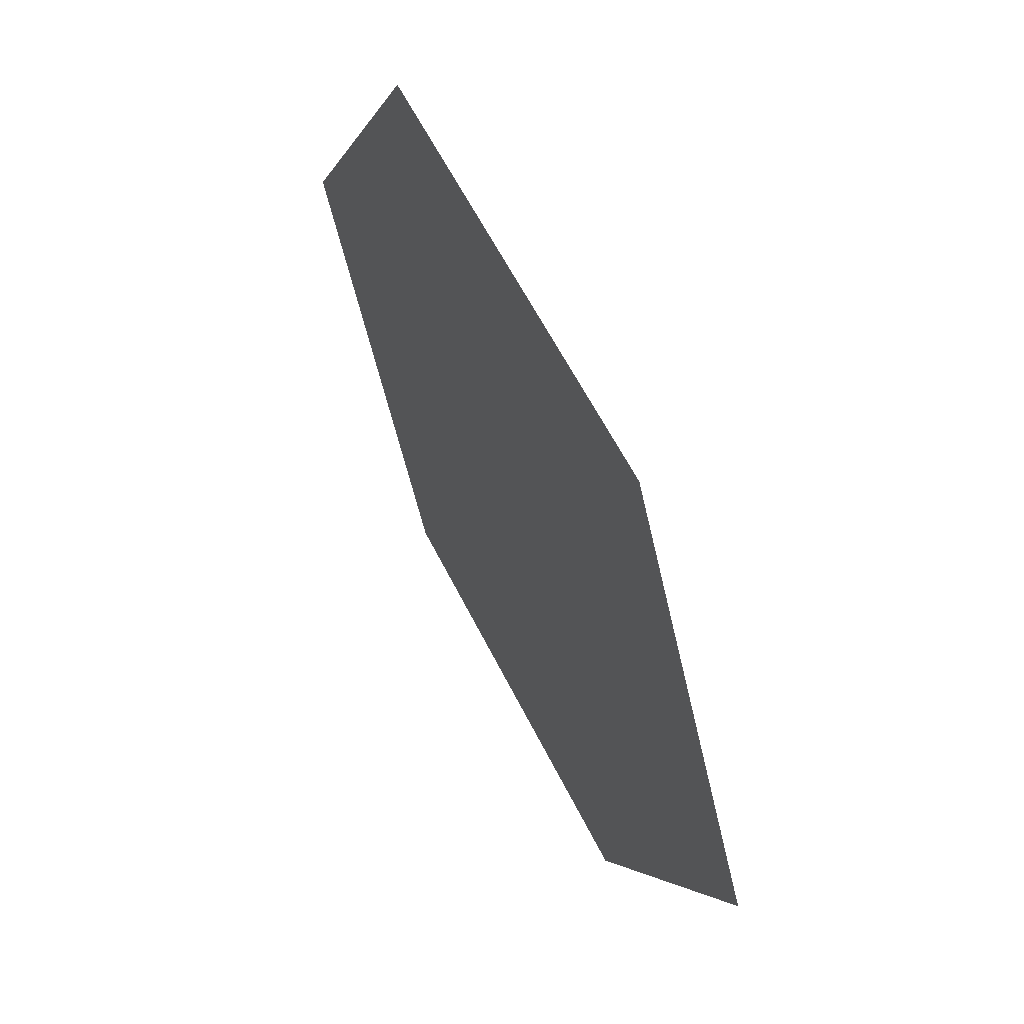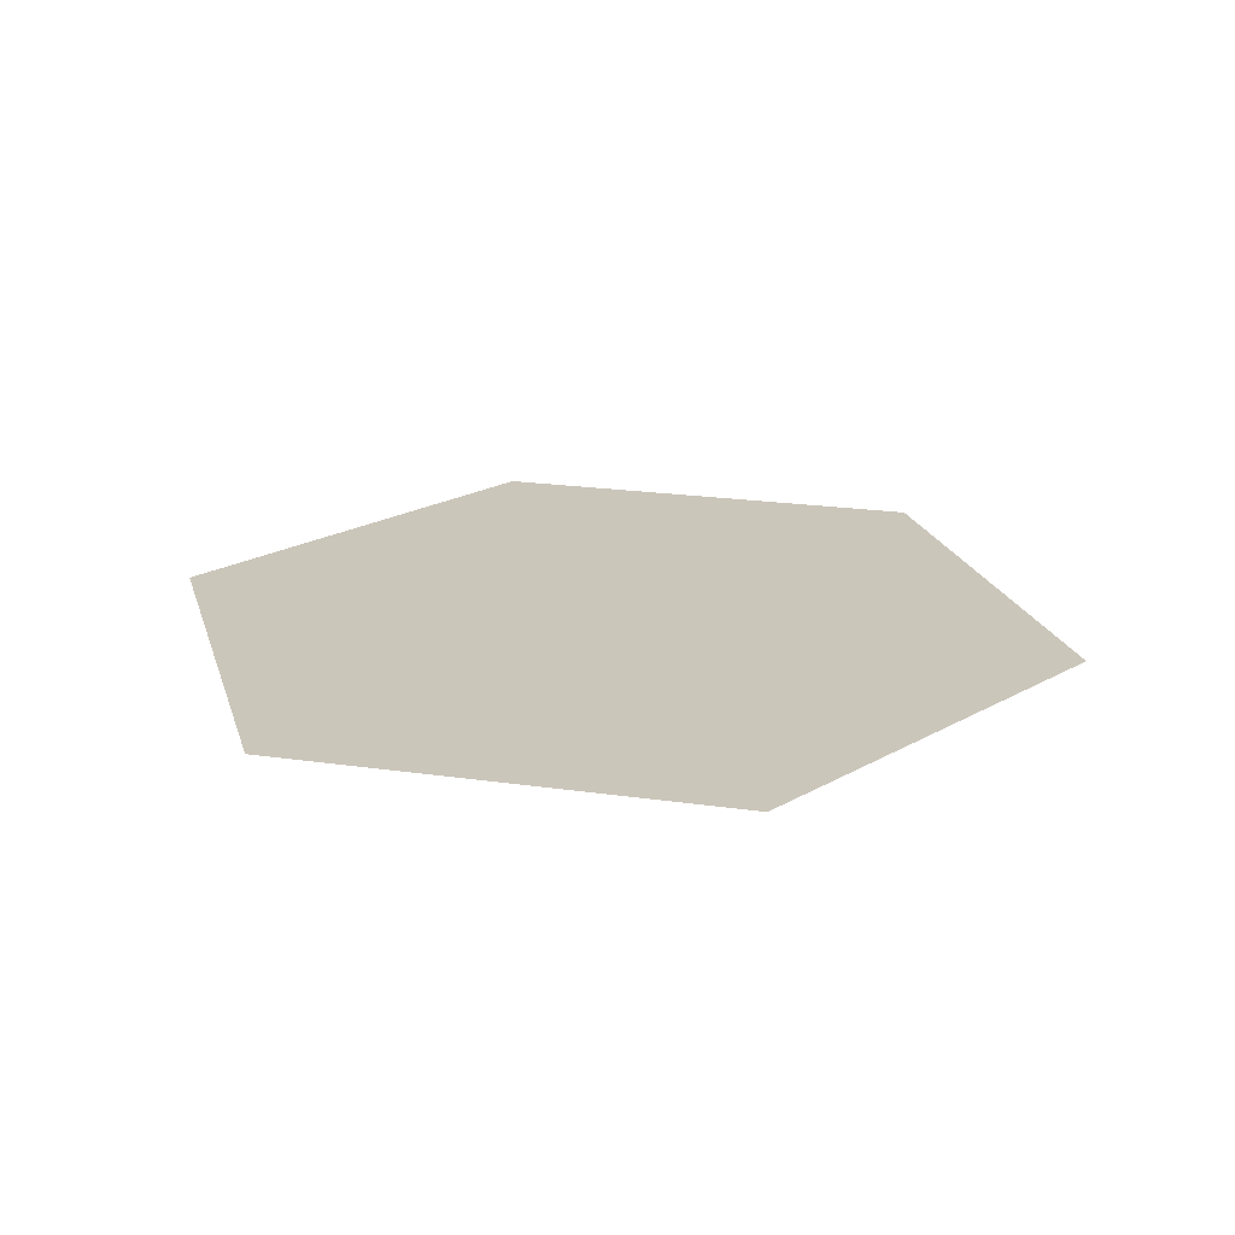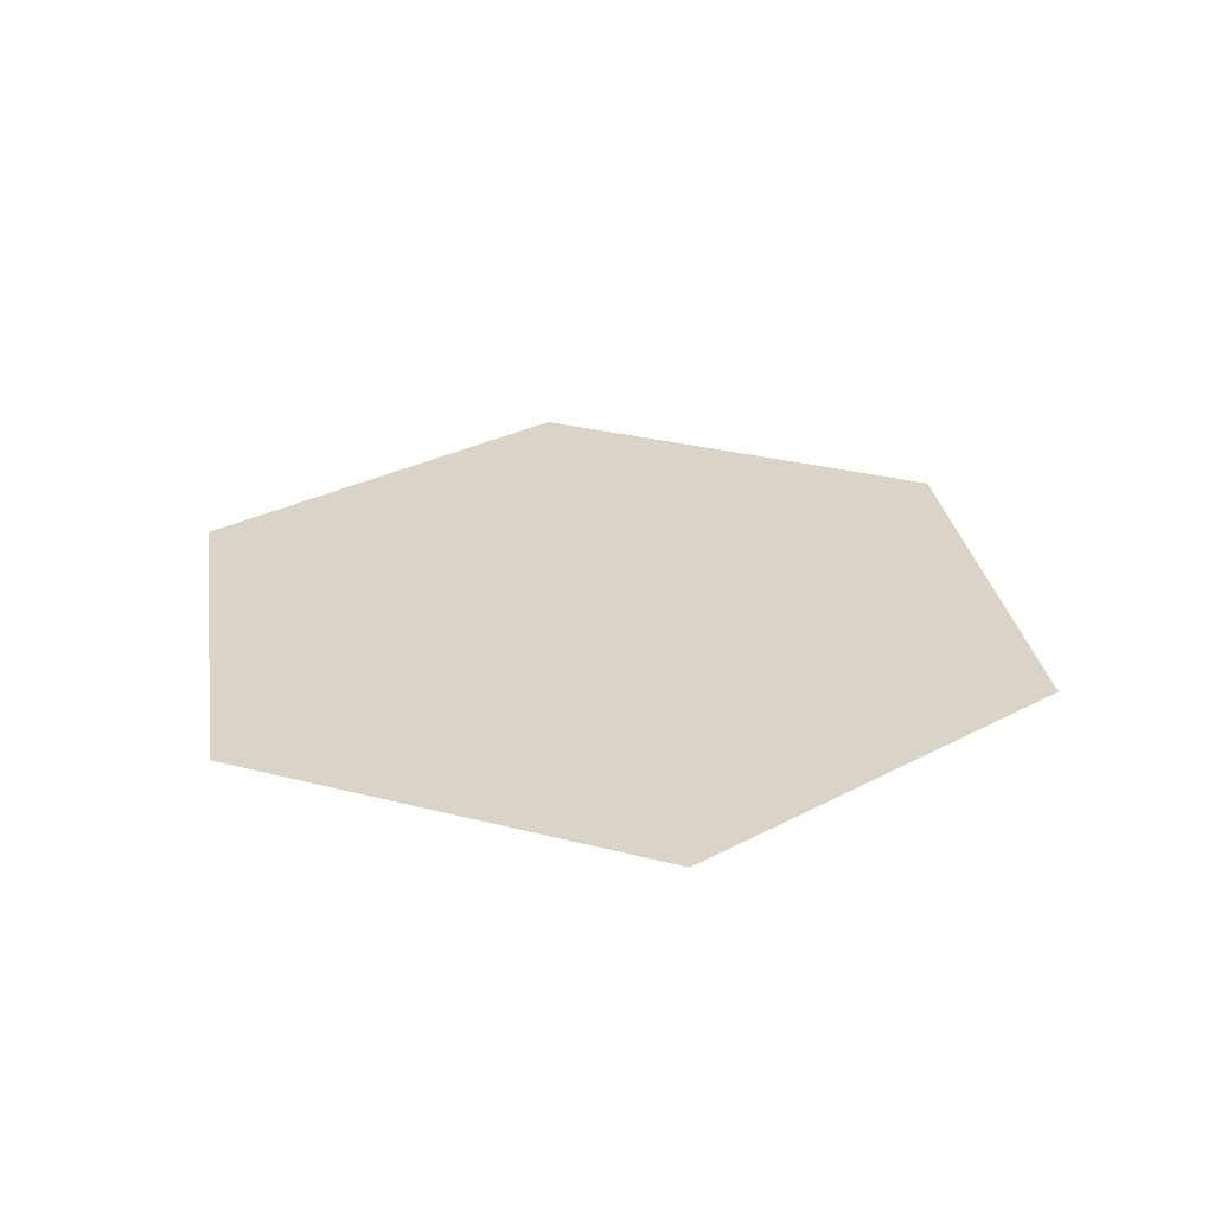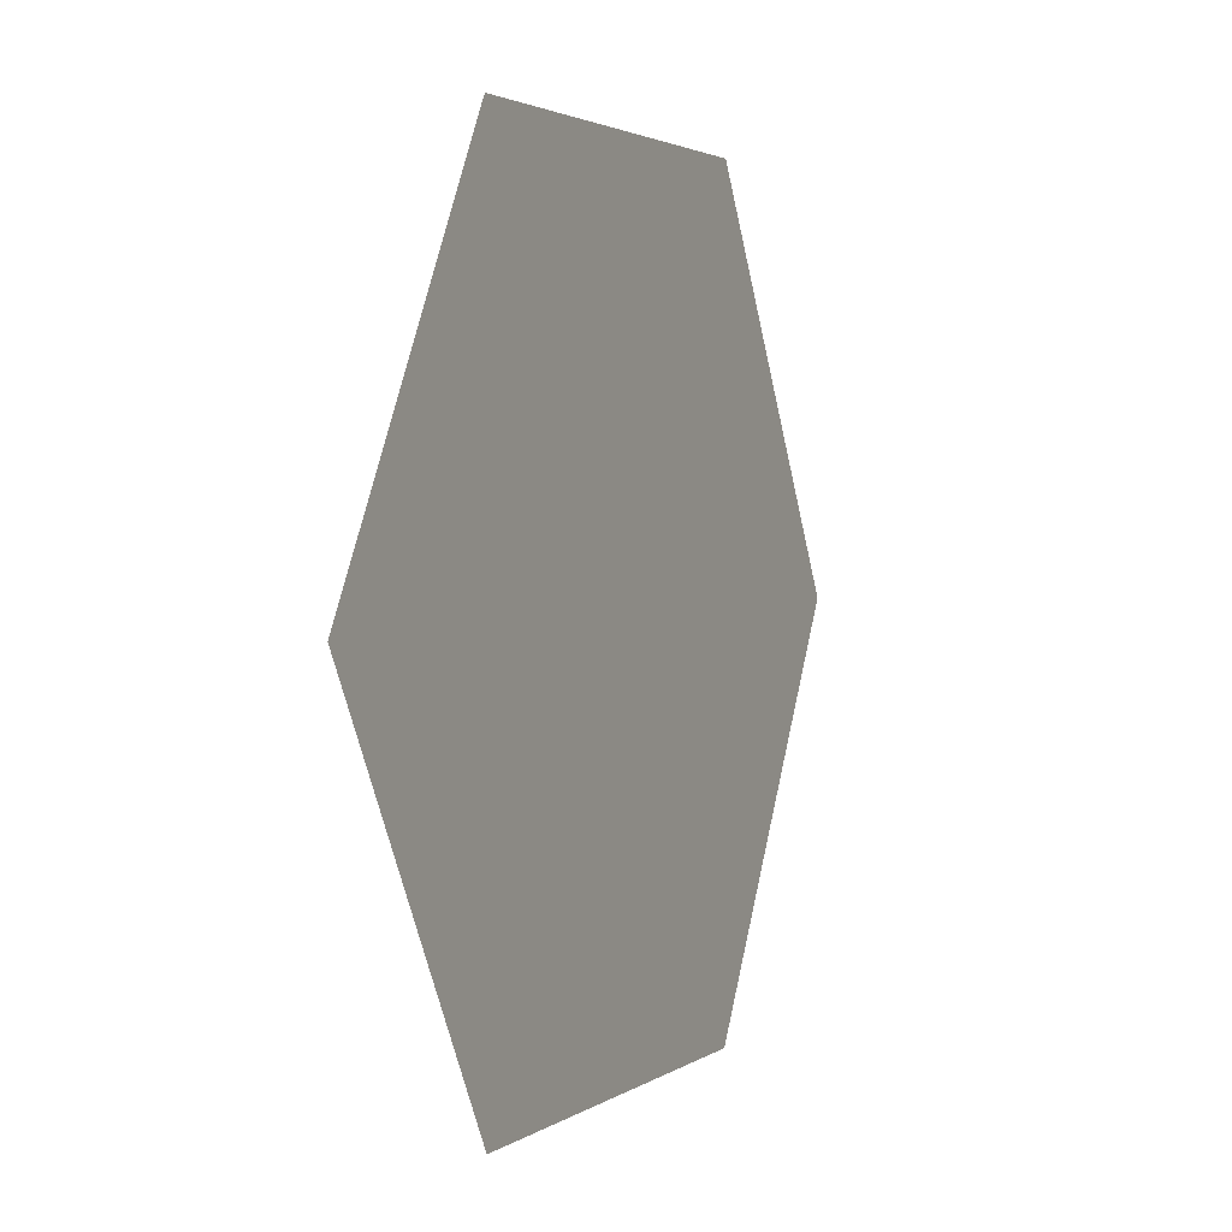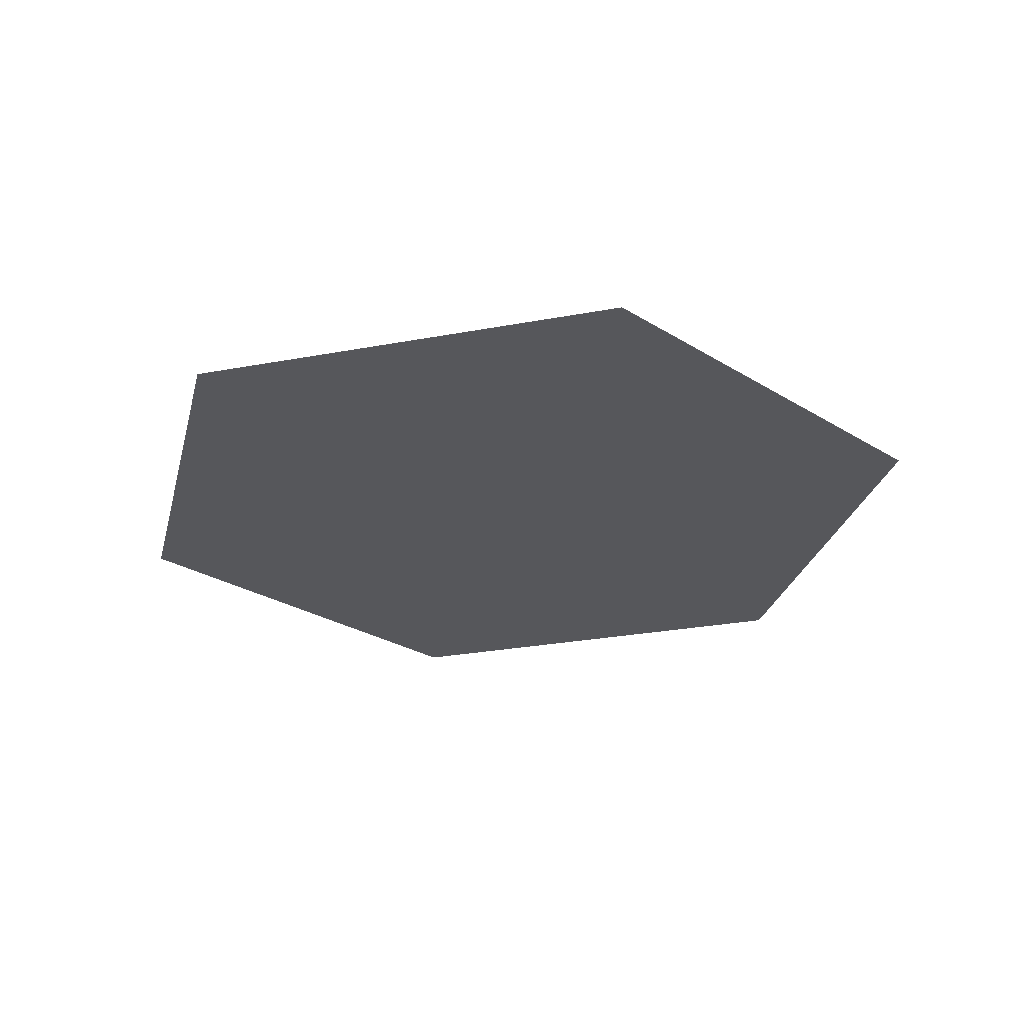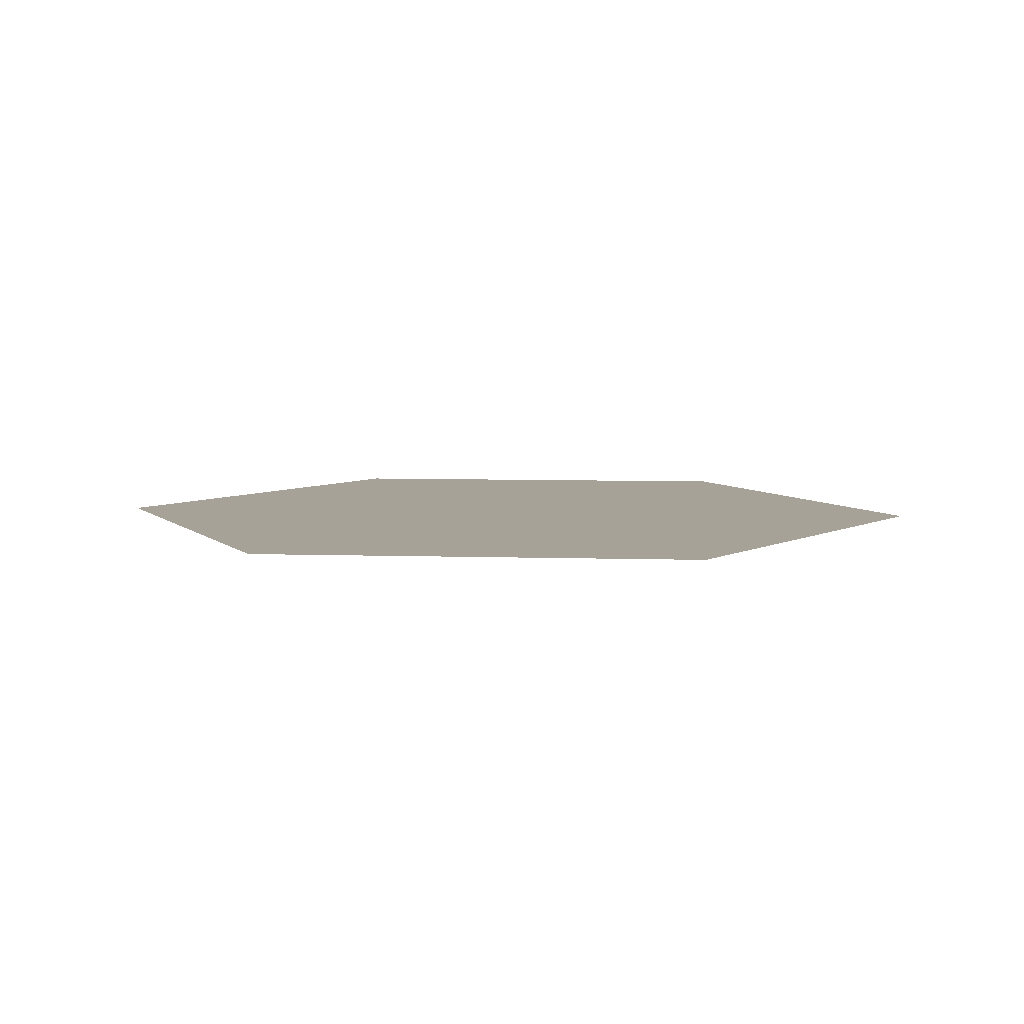
<metadata>
{"format":"obj","ext":"obj","renderer":"f3d","projection":"perspective","resolution":1024,"background":"white","views":[{"elev":59.5,"azim":63.7,"up":"+Z"},{"elev":21.1,"azim":74.5,"up":"+Y"},{"elev":28.8,"azim":-38.7,"up":"+Y"},{"elev":2.4,"azim":115.1,"up":"+Z"},{"elev":-27.2,"azim":-163.8,"up":"+Y"},{"elev":6.5,"azim":65.4,"up":"+Y"}]}
</metadata>
<code>
g fx_hexagonMesh
v 0.1488 -2.619e-09 -0.2577
v 5.137e-09 -2.619e-09 -6.053e-07
v -0.1488 -2.619e-09 -0.2577
v -0.2975 -2.619e-09 -6.053e-07
v -0.1488 -2.619e-09 0.2577
v 0.1488 -2.619e-09 0.2577
v 0.2975 -2.619e-09 -6.053e-07
g fx_hexagonMesh_0
f 3 2 1
f 4 2 3
f 5 2 4
f 6 2 5
f 7 2 6
f 1 2 7

</code>
